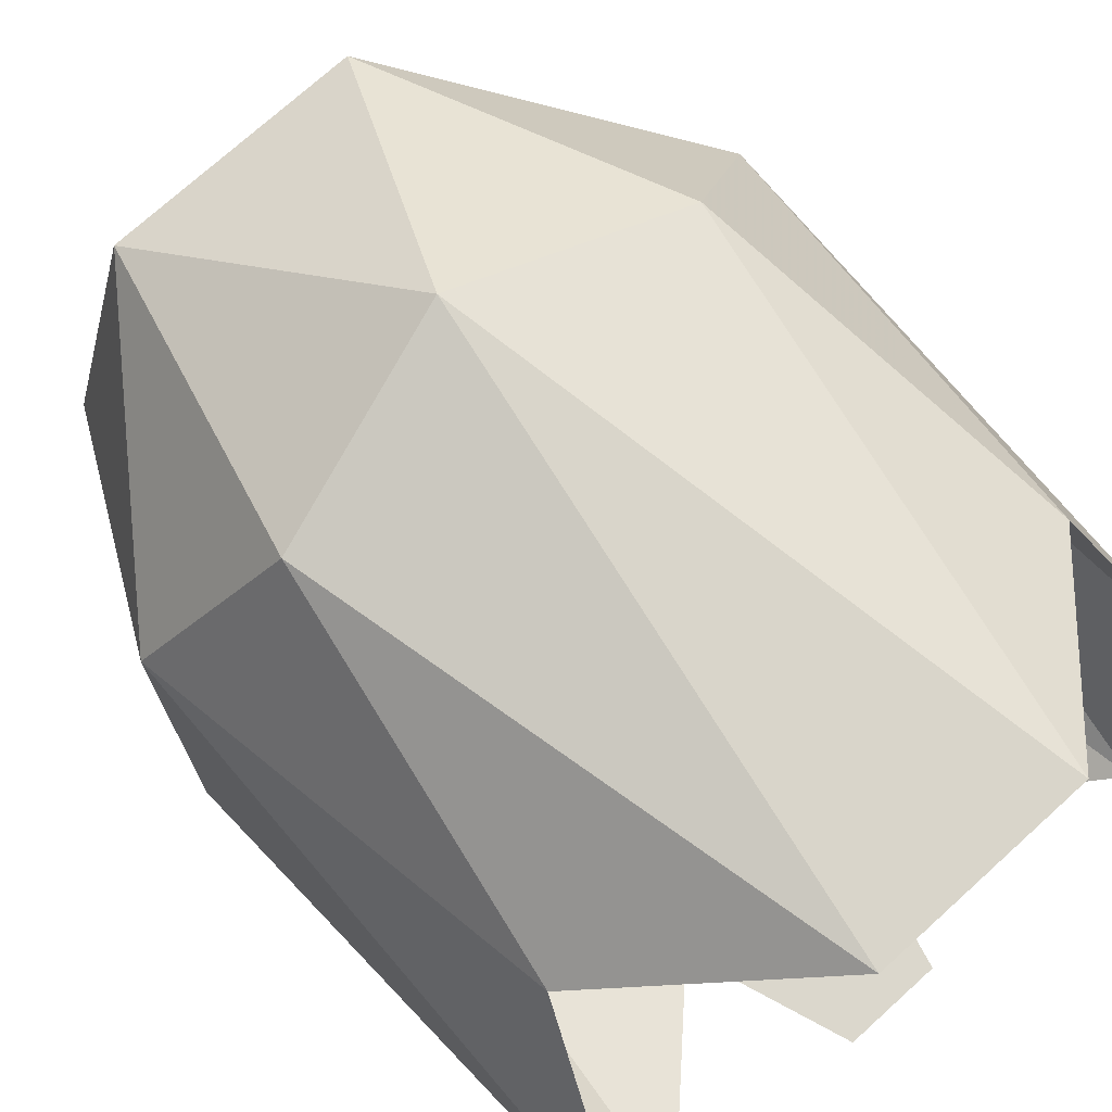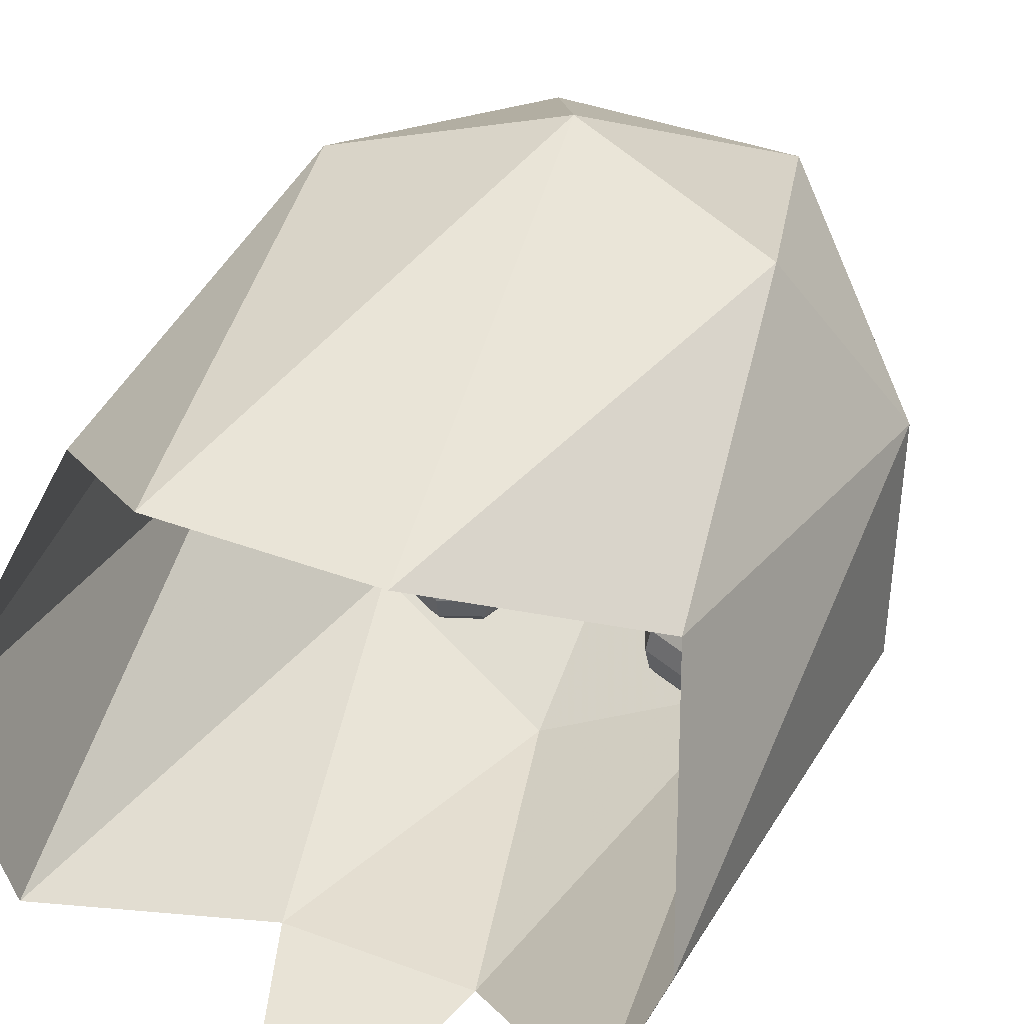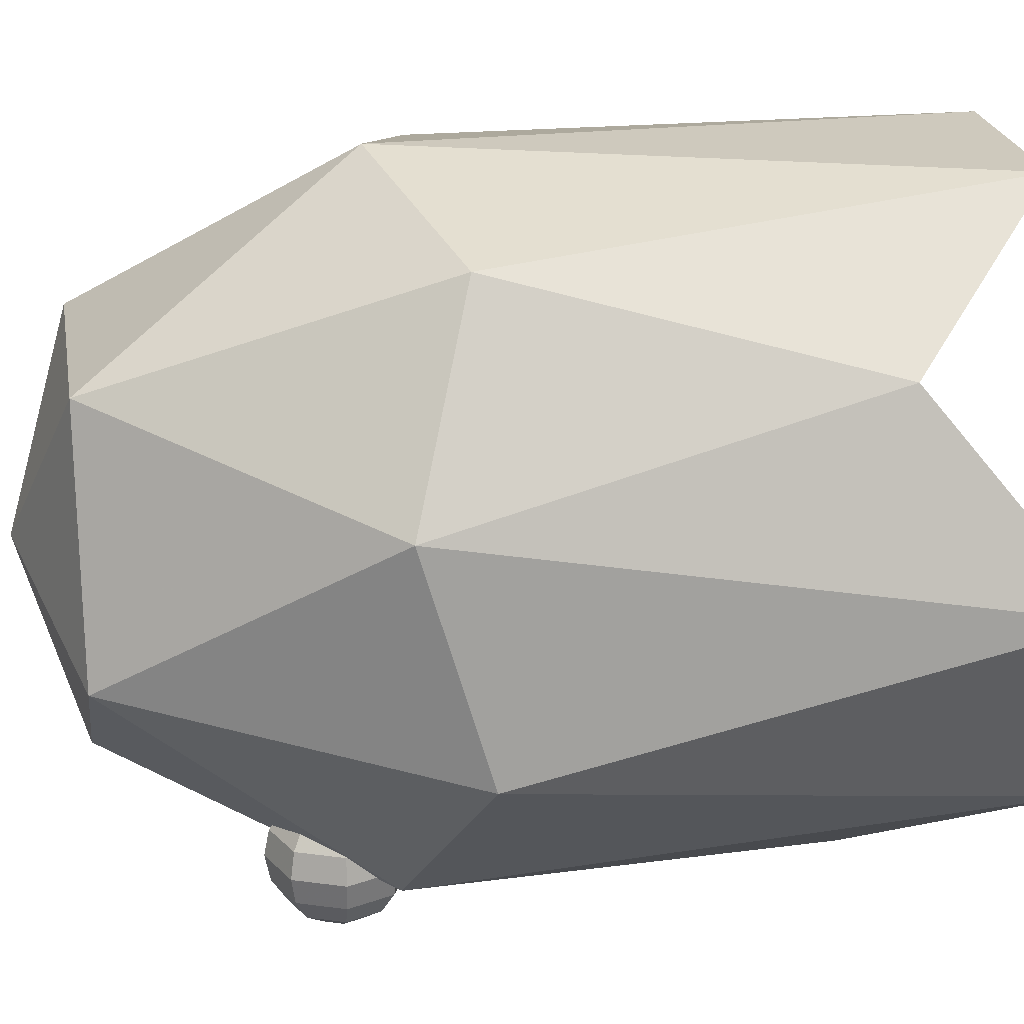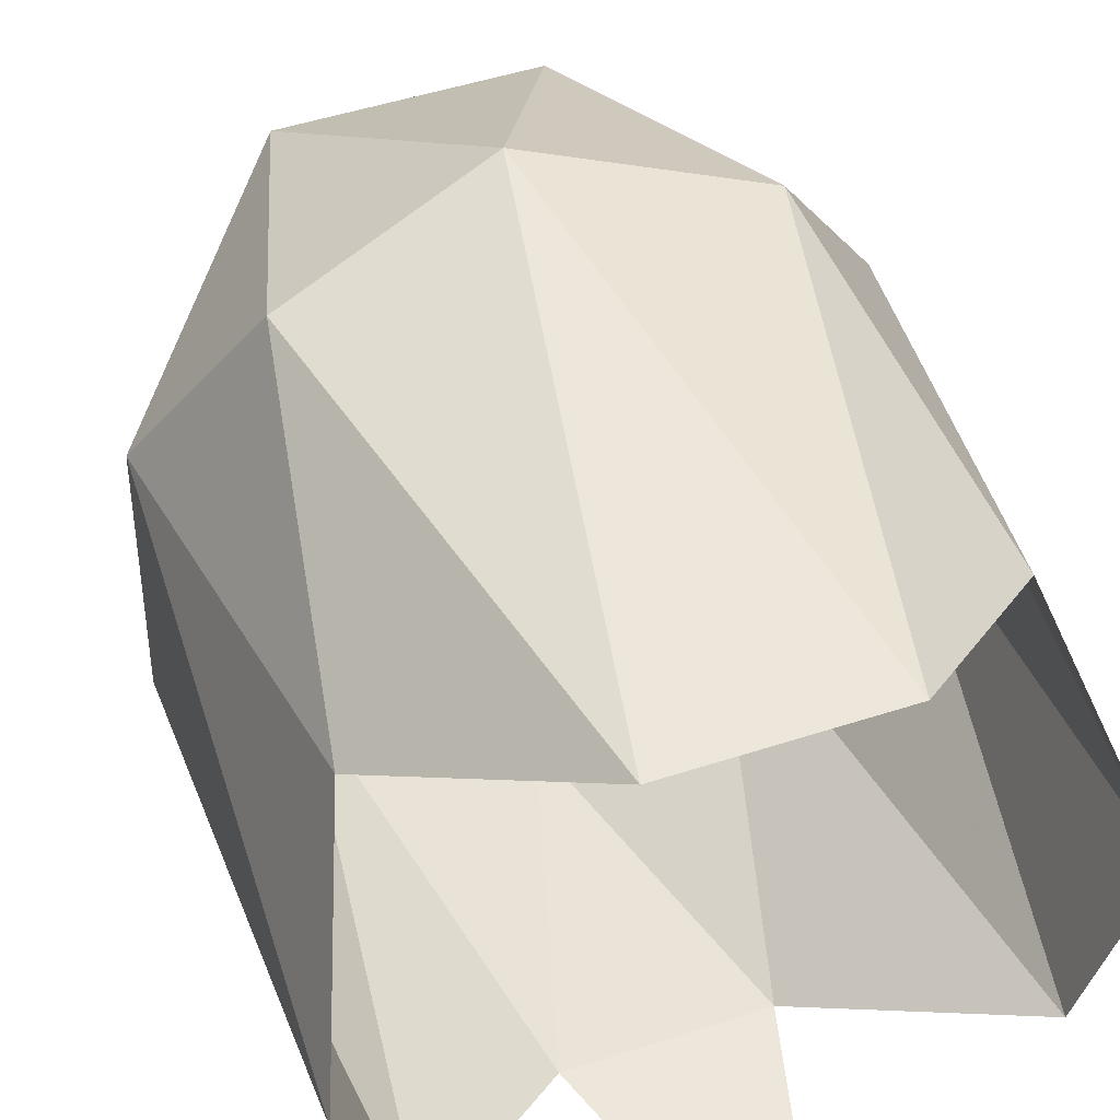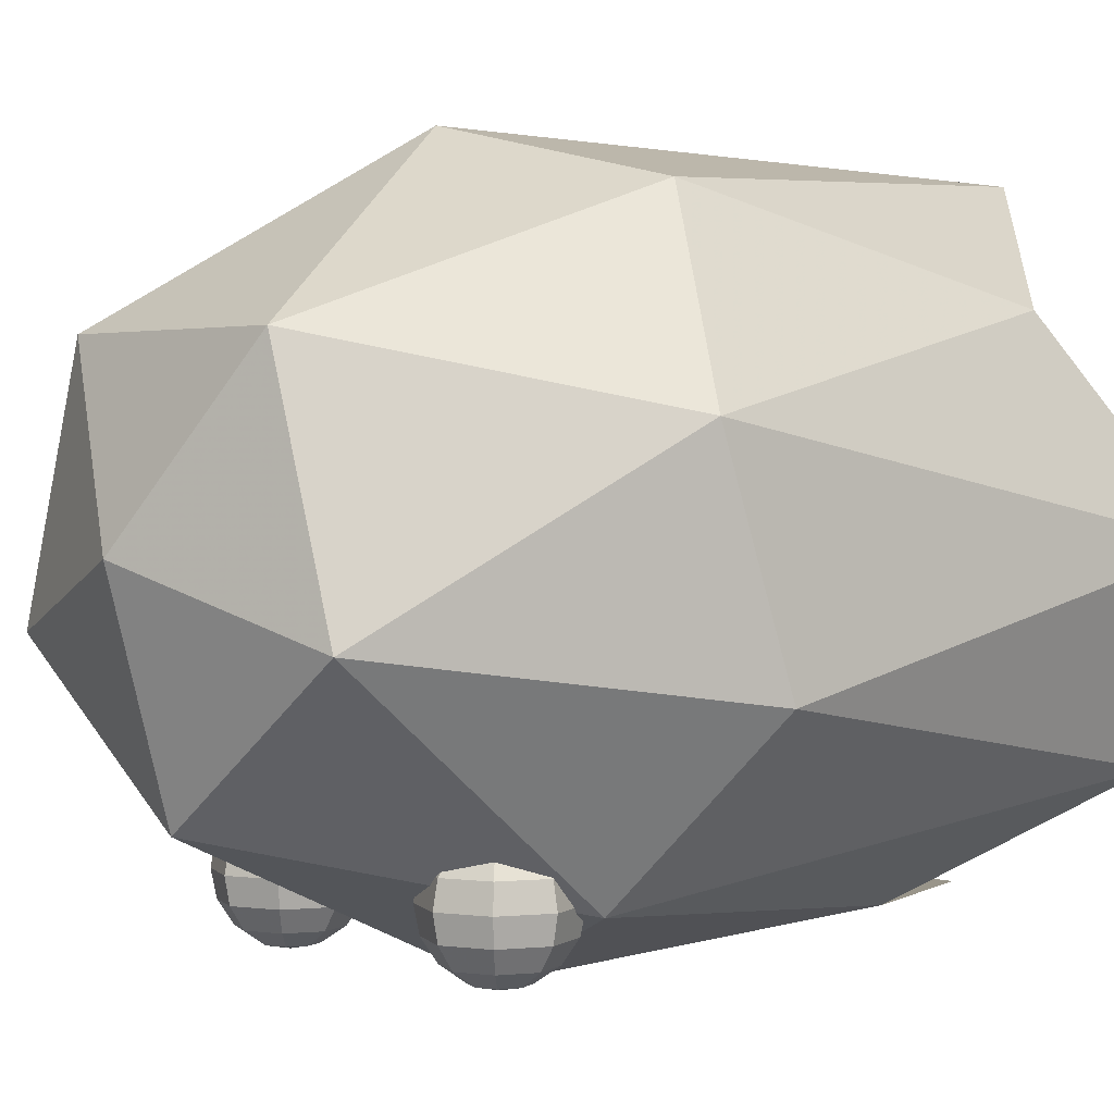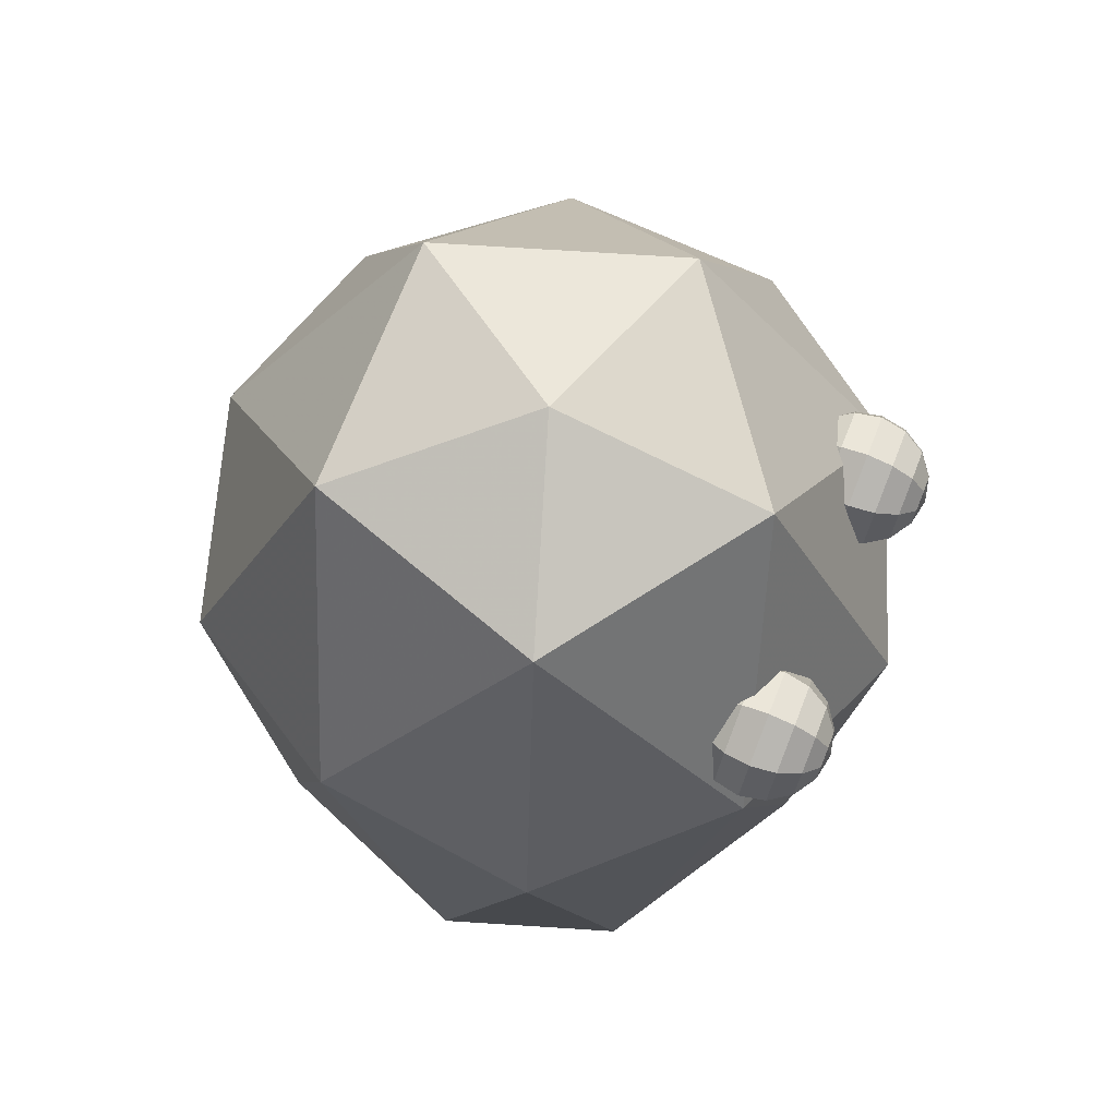
<metadata>
{"format":"obj","ext":"obj","renderer":"f3d","projection":"perspective","resolution":1024,"background":"white","views":[{"elev":73.3,"azim":-42.2,"up":"+Z"},{"elev":41.6,"azim":24.0,"up":"+Z"},{"elev":22.7,"azim":-99.4,"up":"+Z"},{"elev":50.7,"azim":-19.5,"up":"+Z"},{"elev":2.0,"azim":-131.8,"up":"+Z"},{"elev":73.6,"azim":111.6,"up":"+Y"}]}
</metadata>
<code>
o Sphere.001
v 0.1 1 -0.4
v 0.1293 1 -0.3293
v 0.1617 1 -0.3076
v 0.1729 0.9729 -0.4924
v 0.15 0.95 -0.4707
v 0.1347 0.9347 -0.4383
v 0.1293 0.9293 -0.4
v 0.1347 0.9347 -0.3617
v 0.15 0.95 -0.3293
v 0.1729 0.9729 -0.3076
v 0.2 0.9617 -0.4924
v 0.2 0.9293 -0.4707
v 0.2 0.9076 -0.4383
v 0.2 0.9 -0.4
v 0.2 0.9076 -0.3617
v 0.2 0.9293 -0.3293
v 0.2 0.9617 -0.3076
v 0.2271 0.9729 -0.4924
v 0.25 0.95 -0.4707
v 0.2653 0.9347 -0.4383
v 0.2707 0.9293 -0.4
v 0.2653 0.9347 -0.3617
v 0.25 0.95 -0.3293
v 0.2271 0.9729 -0.3076
v 0.2383 1 -0.4924
v 0.2707 1 -0.4707
v 0.2924 1 -0.4383
v 0.3 1 -0.4
v 0.2924 1 -0.3617
v 0.2707 1 -0.3293
v 0.2383 1 -0.3076
v 0.2271 1.027 -0.4924
v 0.25 1.05 -0.4707
v 0.2653 1.065 -0.4383
v 0.2707 1.071 -0.4
v 0.2653 1.065 -0.3617
v 0.25 1.05 -0.3293
v 0.2271 1.027 -0.3076
v 0.2 1.038 -0.4924
v 0.2 1.071 -0.4707
v 0.2 1.092 -0.4383
v 0.2 1.1 -0.4
v 0.2 1.092 -0.3617
v 0.2 1.071 -0.3293
v 0.2 1.038 -0.3076
v 0.1729 1.027 -0.4924
v 0.15 1.05 -0.4707
v 0.1347 1.065 -0.4383
v 0.1293 1.071 -0.4
v 0.1347 1.065 -0.3617
v 0.15 1.05 -0.3293
v 0.1729 1.027 -0.3076
v 0.2 1 -0.3
v 0.2 1 -0.5
v 0.1617 1 -0.4924
v 0.1293 1 -0.4707
v 0.1076 1 -0.4383
v 0.1076 1 -0.3617
v -0.3 1 -0.4
v -0.2707 1 -0.3293
v -0.2383 1 -0.3076
v -0.2271 0.9729 -0.4924
v -0.25 0.95 -0.4707
v -0.2653 0.9347 -0.4383
v -0.2707 0.9293 -0.4
v -0.2653 0.9347 -0.3617
v -0.25 0.95 -0.3293
v -0.2271 0.9729 -0.3076
v -0.2 0.9617 -0.4924
v -0.2 0.9293 -0.4707
v -0.2 0.9076 -0.4383
v -0.2 0.9 -0.4
v -0.2 0.9076 -0.3617
v -0.2 0.9293 -0.3293
v -0.2 0.9617 -0.3076
v -0.1729 0.9729 -0.4924
v -0.15 0.95 -0.4707
v -0.1347 0.9347 -0.4383
v -0.1293 0.9293 -0.4
v -0.1347 0.9347 -0.3617
v -0.15 0.95 -0.3293
v -0.1729 0.9729 -0.3076
v -0.1617 1 -0.4924
v -0.1293 1 -0.4707
v -0.1076 1 -0.4383
v -0.1 1 -0.4
v -0.1076 1 -0.3617
v -0.1293 1 -0.3293
v -0.1617 1 -0.3076
v -0.1729 1.027 -0.4924
v -0.15 1.05 -0.4707
v -0.1347 1.065 -0.4383
v -0.1293 1.071 -0.4
v -0.1347 1.065 -0.3617
v -0.15 1.05 -0.3293
v -0.1729 1.027 -0.3076
v -0.2 1.038 -0.4924
v -0.2 1.071 -0.4707
v -0.2 1.092 -0.4383
v -0.2 1.1 -0.4
v -0.2 1.092 -0.3617
v -0.2 1.071 -0.3293
v -0.2 1.038 -0.3076
v -0.2271 1.027 -0.4924
v -0.25 1.05 -0.4707
v -0.2653 1.065 -0.4383
v -0.2707 1.071 -0.4
v -0.2653 1.065 -0.3617
v -0.25 1.05 -0.3293
v -0.2271 1.027 -0.3076
v -0.2 1 -0.3
v -0.2 1 -0.5
v -0.2383 1 -0.4924
v -0.2707 1 -0.4707
v -0.2924 1 -0.4383
v -0.2924 1 -0.3617
v 0.5104 0.8345 -0.1658
v 0.3154 0.8345 0.4342
v -0.3154 0.8345 0.4342
v -0.5104 0.8345 -0.1658
v -0 0.8345 -0.5367
v 0 1.405 0
v 0.1386 0.3 -0.4761
v -0.1547 0.3 -0.4761
v 0.5006 0.06098 -0
v 0.41 0.06098 -0.2789
v 0.1547 0.06098 0.4761
v 0.405 0.3 0.2942
v -0.405 0.3 0.2942
v -0.1547 0.06098 0.4761
v -0.405 0.06098 -0.2942
v -0.5006 0.06098 0
v 0.3 0.9283 -0.4129
v 0.4854 0.9283 0.1577
v 0 0.9283 0.5104
v -0.4854 0.9283 0.1577
v -0.3 0.9283 -0.4129
v 0.3 1.317 -0.09747
v -0 1.317 -0.3154
v 0.1854 1.317 0.2552
v -0.1854 1.317 0.2552
v -0.3 1.317 -0.09747
v 0 0.3 0
v 0.07992 0.06098 -0.4761
v -0.06997 0.06098 -0.4761
f 53 3 10
f 58 9 2
f 57 7 1
f 2 10 3
f 58 7 8
f 56 6 57
f 9 17 10
f 7 15 8
f 5 13 6
f 53 10 17
f 9 15 16
f 7 13 14
f 14 22 15
f 13 19 20
f 53 17 24
f 15 23 16
f 13 21 14
f 16 24 17
f 53 24 31
f 23 29 30
f 20 28 21
f 23 31 24
f 21 29 22
f 20 26 27
f 27 35 28
f 31 37 38
f 29 35 36
f 26 34 27
f 53 31 38
f 29 37 30
f 37 45 38
f 35 43 36
f 33 41 34
f 53 38 45
f 37 43 44
f 34 42 35
f 40 48 41
f 53 45 52
f 44 50 51
f 41 49 42
f 44 52 45
f 42 50 43
f 53 52 3
f 50 2 51
f 49 57 1
f 51 3 52
f 50 1 58
f 48 56 57
f 111 61 68
f 116 67 60
f 115 65 59
f 60 68 61
f 116 65 66
f 114 64 115
f 68 74 75
f 65 73 66
f 63 71 64
f 111 68 75
f 67 73 74
f 64 72 65
f 73 79 80
f 71 77 78
f 111 75 82
f 73 81 74
f 71 79 72
f 74 82 75
f 111 82 89
f 80 88 81
f 79 85 86
f 82 88 89
f 79 87 80
f 78 84 85
f 85 93 86
f 88 96 89
f 86 94 87
f 85 91 92
f 111 89 96
f 87 95 88
f 96 102 103
f 94 100 101
f 92 98 99
f 111 96 103
f 94 102 95
f 92 100 93
f 99 105 106
f 111 103 110
f 101 109 102
f 99 107 100
f 102 110 103
f 101 107 108
f 111 110 61
f 108 60 109
f 107 115 59
f 109 61 110
f 107 116 108
f 106 114 115
f 58 8 9
f 57 6 7
f 2 9 10
f 58 1 7
f 56 5 6
f 9 16 17
f 7 14 15
f 5 12 13
f 9 8 15
f 7 6 13
f 14 21 22
f 13 12 19
f 15 22 23
f 13 20 21
f 16 23 24
f 23 22 29
f 20 27 28
f 23 30 31
f 21 28 29
f 20 19 26
f 27 34 35
f 31 30 37
f 29 28 35
f 26 33 34
f 29 36 37
f 37 44 45
f 35 42 43
f 33 40 41
f 37 36 43
f 34 41 42
f 40 47 48
f 44 43 50
f 41 48 49
f 44 51 52
f 42 49 50
f 50 58 2
f 49 48 57
f 51 2 3
f 50 49 1
f 48 47 56
f 116 66 67
f 115 64 65
f 60 67 68
f 116 59 65
f 114 63 64
f 68 67 74
f 65 72 73
f 63 70 71
f 67 66 73
f 64 71 72
f 73 72 79
f 71 70 77
f 73 80 81
f 71 78 79
f 74 81 82
f 80 87 88
f 79 78 85
f 82 81 88
f 79 86 87
f 78 77 84
f 85 92 93
f 88 95 96
f 86 93 94
f 85 84 91
f 87 94 95
f 96 95 102
f 94 93 100
f 92 91 98
f 94 101 102
f 92 99 100
f 99 98 105
f 101 108 109
f 99 106 107
f 102 109 110
f 101 100 107
f 108 116 60
f 107 106 115
f 109 60 61
f 107 59 116
f 106 105 114
f 55 5 56
f 55 54 4
f 4 54 11
f 4 12 5
f 11 54 18
f 11 19 12
f 18 26 19
f 18 54 25
f 25 33 26
f 25 54 32
f 32 54 39
f 32 40 33
f 39 54 46
f 40 46 47
f 46 56 47
f 46 54 55
f 114 62 63
f 113 112 62
f 62 112 69
f 62 70 63
f 69 112 76
f 70 76 77
f 76 84 77
f 76 112 83
f 84 90 91
f 83 112 90
f 90 112 97
f 90 98 91
f 97 112 104
f 98 104 105
f 104 114 105
f 104 112 113
f 55 4 5
f 4 11 12
f 11 18 19
f 18 25 26
f 25 32 33
f 32 39 40
f 40 39 46
f 46 55 56
f 114 113 62
f 62 69 70
f 70 69 76
f 76 83 84
f 84 83 90
f 90 97 98
f 98 97 104
f 104 113 114
f 117 133 138
f 118 134 140
f 119 135 141
f 120 136 142
f 121 137 139
f 139 142 122
f 139 137 142
f 137 120 142
f 142 141 122
f 142 136 141
f 136 119 141
f 141 140 122
f 141 135 140
f 135 118 140
f 140 138 122
f 140 134 138
f 134 117 138
f 138 139 122
f 138 133 139
f 133 121 139
f 124 137 121
f 124 131 137
f 131 120 137
f 132 136 120
f 132 129 136
f 129 119 136
f 130 135 119
f 130 127 135
f 127 118 135
f 128 134 118
f 128 125 134
f 125 117 134
f 126 133 117
f 126 123 133
f 123 121 133
f 131 132 120
f 129 130 119
f 127 128 118
f 125 126 117
f 123 124 121
f 145 123 144
f 145 124 123

</code>
